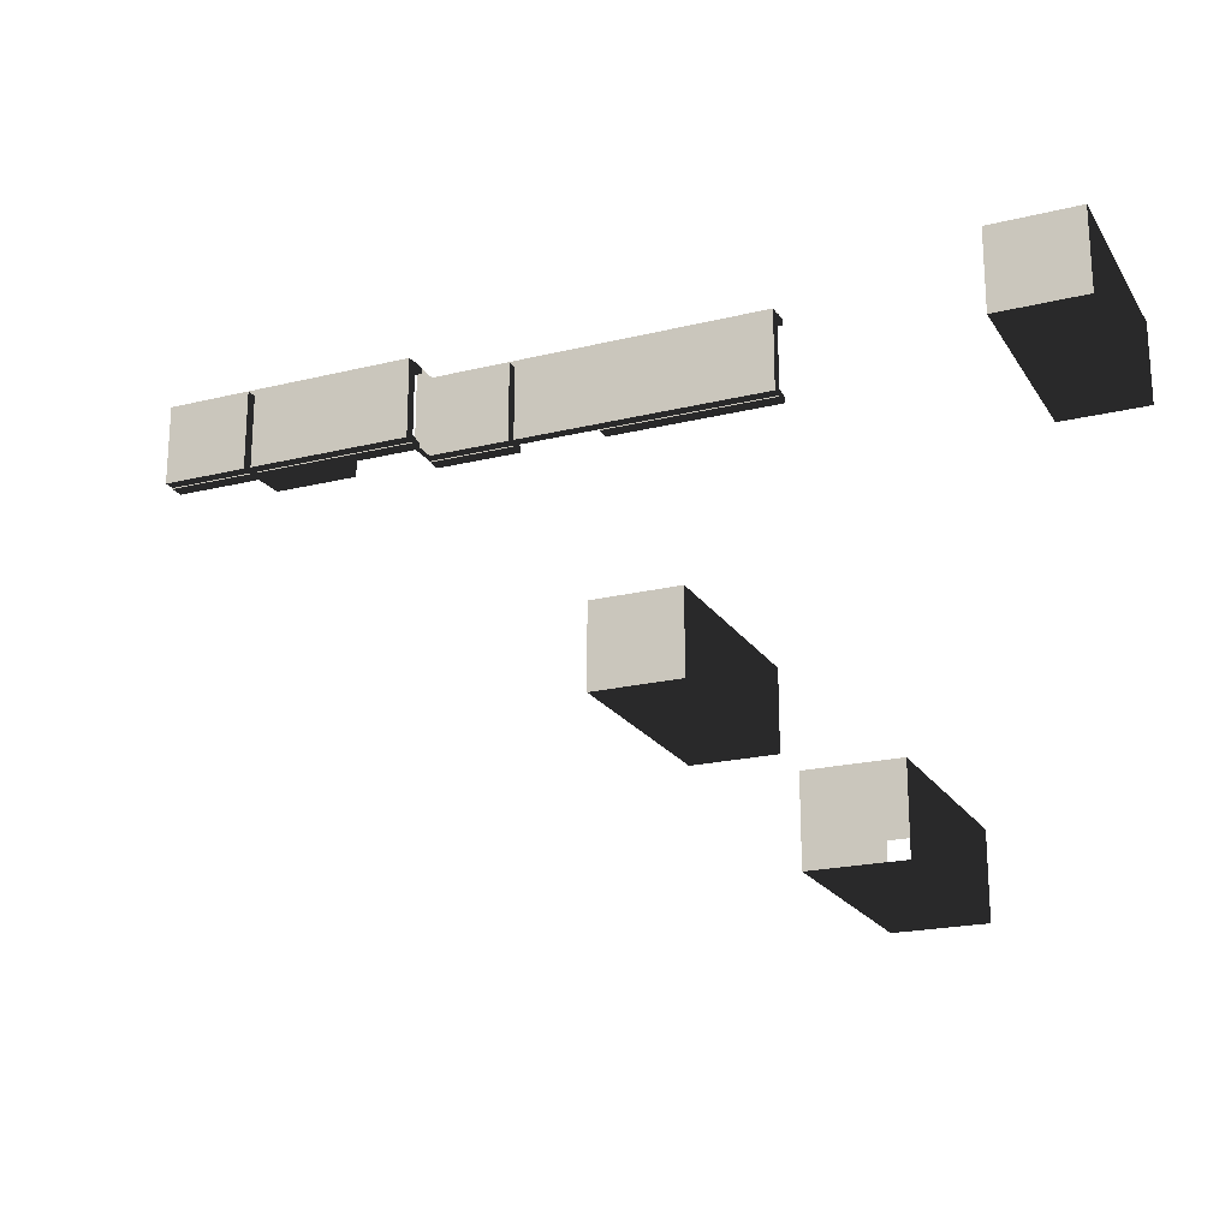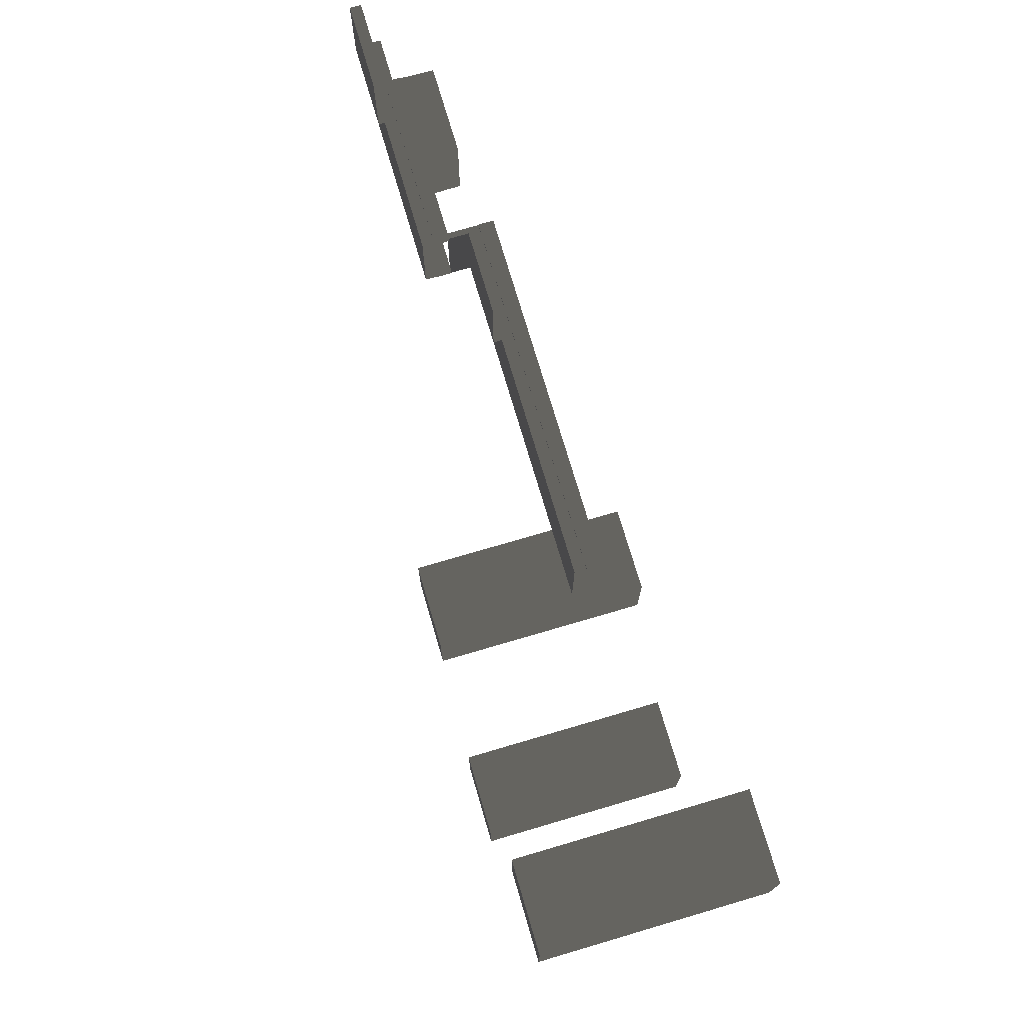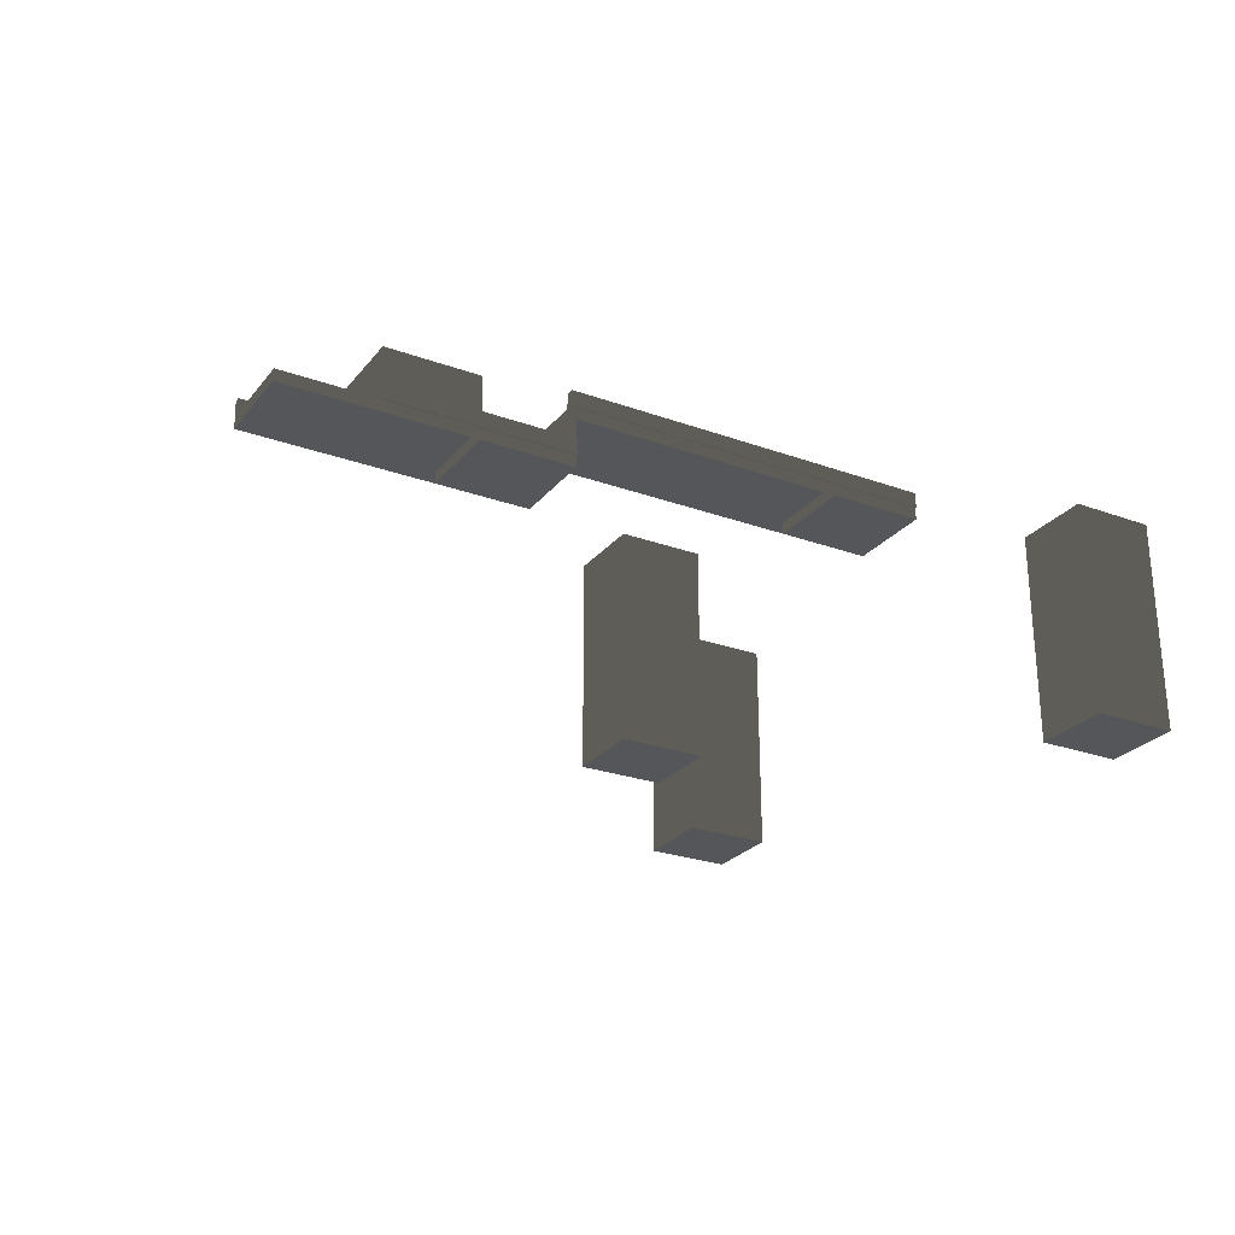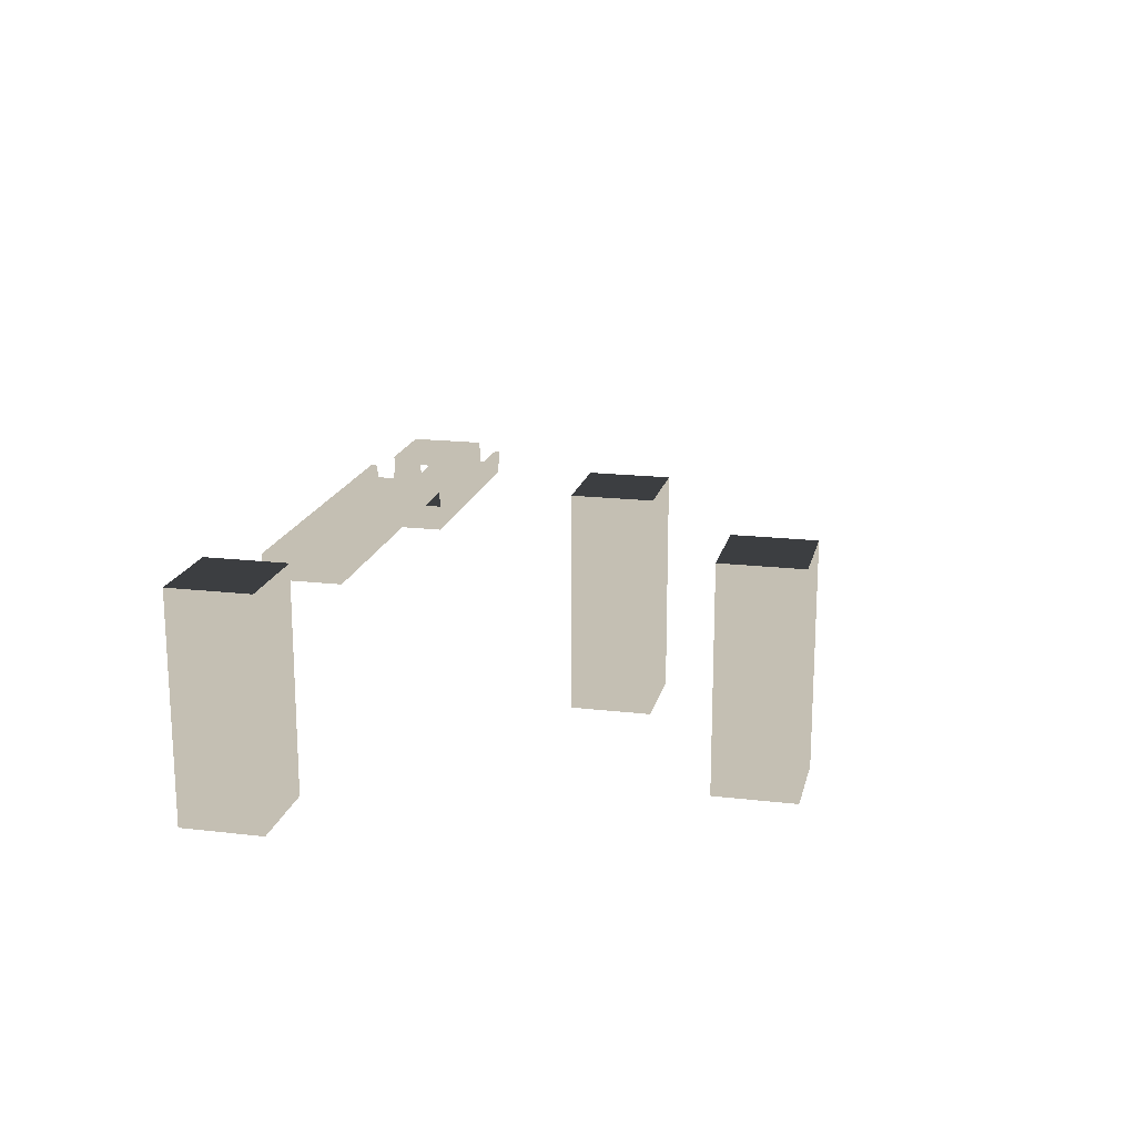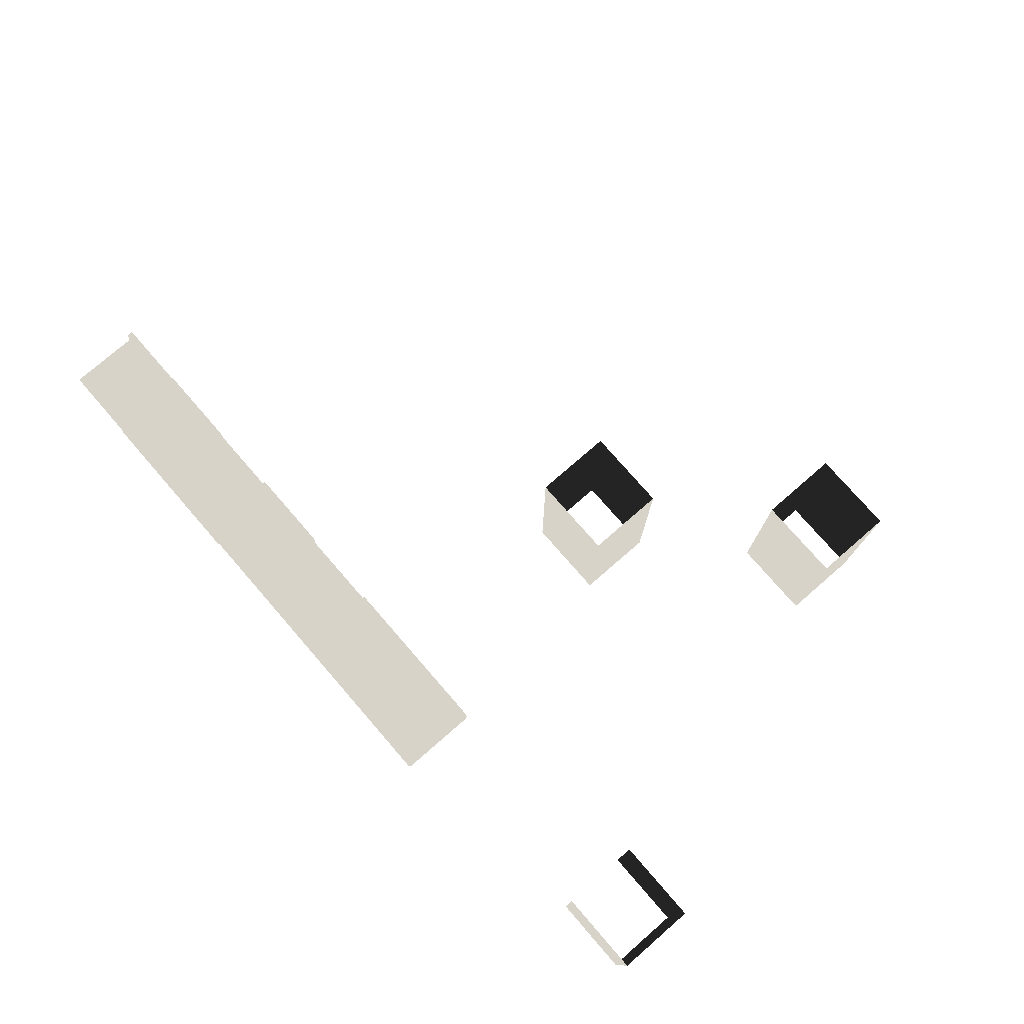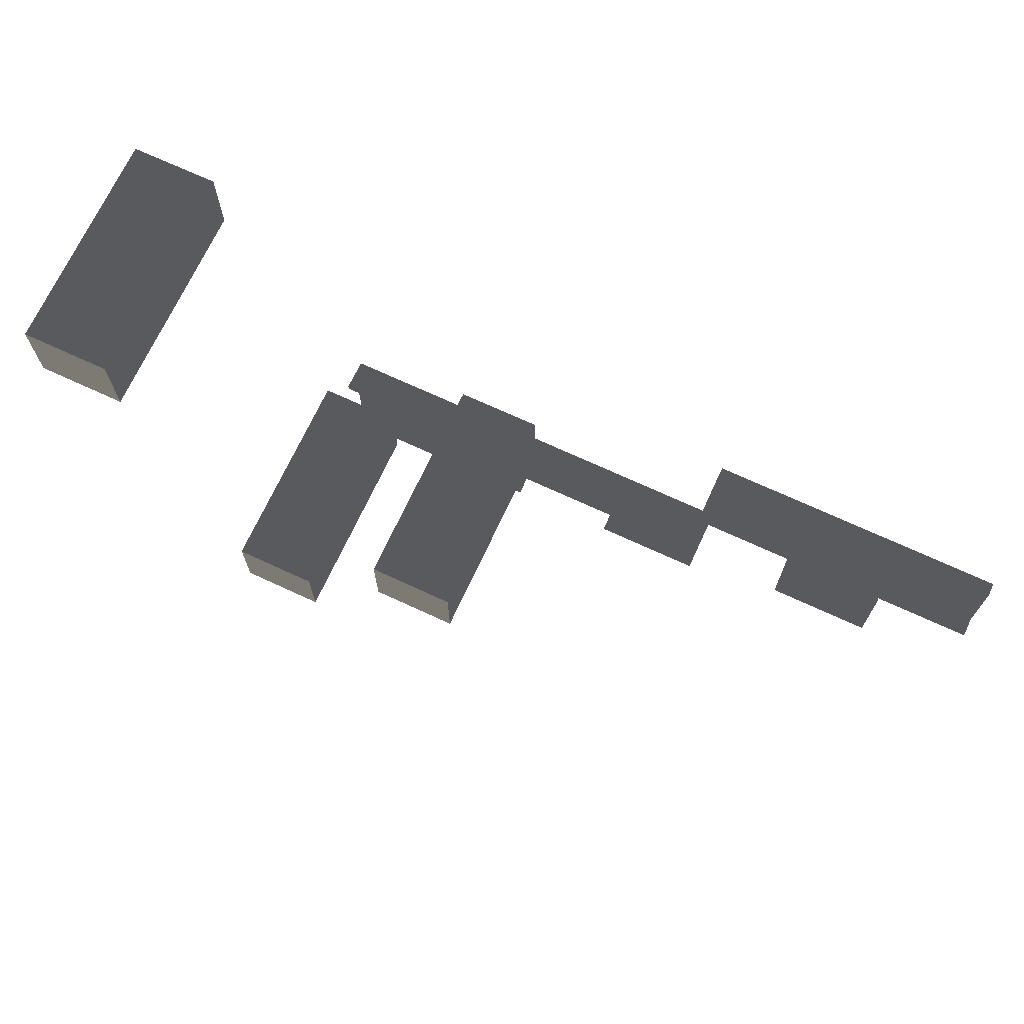
<metadata>
{"format":"obj","ext":"obj","renderer":"f3d","projection":"perspective","resolution":1024,"background":"white","views":[{"elev":-20.8,"azim":23.8,"up":"+Z"},{"elev":73.8,"azim":73.6,"up":"+Z"},{"elev":-26.1,"azim":-29.8,"up":"+Y"},{"elev":17.9,"azim":102.9,"up":"+Y"},{"elev":76.5,"azim":49.0,"up":"+Y"},{"elev":70.5,"azim":-155.1,"up":"+Z"}]}
</metadata>
<code>
v 2474 143.6 -2861
v 2378 143.6 -2861
v 2474 152.7 -2861
v 2474 143.6 -2856
v 2474 152.7 -2771
v 2474 143.6 -2776
v 2378 152.7 -2861
v 2468 148.6 -2776
v 2468 148.6 -2856
v 2384 148.6 -2776
v 2378 143.6 -2776
v 2378 115.5 -2770
v 2378 143.6 -2771
v 2474 115.5 -2770
v 2378 115.5 -2776
v 2384 148.6 -2856
v 2474 115.5 -2856
v 2474 115.5 -2862
v 2378 115.5 -2862
v 2378 115.5 -2856
v 2378 143.6 -2856
v 2378 152.7 -2771
v 2474 143.6 -2771
v 2474 115.5 -2776
v 2855 136.7 -2861
v 2758 136.7 -2861
v 2855 149.2 -2861
v 2758 136.7 -2771
v 2855 136.7 -2771
v 2758 149.2 -2771
v 2855 149.2 -2771
v 2758 149.2 -2861
v 2280 99.21 -2861
v 2280 86.71 -2771
v 2280 99.21 -2771
v 2377 86.71 -2771
v 2377 86.71 -2861
v 2377 99.21 -2771
v 2377 99.21 -2861
v 2280 86.71 -2861
v 2474 99.21 -2861
v 2474 86.71 -2771
v 2474 99.21 -2771
v 2571 86.71 -2771
v 2571 86.71 -2861
v 2571 99.21 -2771
v 2571 99.21 -2861
v 2474 86.71 -2861
v 2564 149.2 -2861
v 2564 136.7 -2771
v 2564 149.2 -2771
v 2661 136.7 -2771
v 2661 136.7 -2861
v 2661 149.2 -2771
v 2661 149.2 -2861
v 2564 136.7 -2861
v 2758 165.5 -2770
v 2952 165.5 -2770
v 2758 165.5 -2776
v 2952 165.5 -2776
v 2758 149.2 -2779
v 2758 149.2 -2770
v 2952 149.2 -2770
v 2952 149.2 -2779
v 2814 241.7 -3109
v 2910 119.8 -3109
v 2910 241.7 -3109
v 2910 119.8 -3198
v 2910 241.7 -3198
v 2814 119.8 -3198
v 2814 241.7 -3198
v 2814 119.8 -3109
v 2910 -2.036 -3109
v 2814 -2.036 -3109
v 2814 -2.036 -3198
v 2910 -2.036 -3198
v 2571 115.5 -2861
v 2564 115.5 -2861
v 2571 136.7 -2861
v 2571 136.7 -2771
v 2564 136.7 -2771
v 2571 115.5 -2771
v 2564 115.5 -2771
v 2564 136.7 -2861
v 2377 115.5 -2856
v 2280 115.5 -2856
v 2377 99.21 -2854
v 2280 99.21 -2854
v 2564 165.5 -2776
v 2758 165.5 -2776
v 2564 149.2 -2779
v 2758 149.2 -2779
v 2661 165.5 -2862
v 2564 165.5 -2862
v 2661 165.5 -2856
v 2564 165.5 -2856
v 2661 149.2 -2854
v 2661 149.2 -2862
v 2564 149.2 -2862
v 2564 149.2 -2854
v 2571 115.5 -2862
v 2377 115.5 -2862
v 2571 115.5 -2856
v 2377 115.5 -2856
v 2571 99.21 -2854
v 2571 99.21 -2862
v 2377 99.21 -2862
v 2377 99.21 -2854
v 3202 241.7 -2809
v 3298 119.8 -2809
v 3298 241.7 -2809
v 3298 119.8 -2898
v 3298 241.7 -2898
v 3202 119.8 -2898
v 3202 241.7 -2898
v 3202 119.8 -2809
v 3298 -2.036 -2809
v 3202 -2.036 -2809
v 3202 -2.036 -2898
v 3298 -2.036 -2898
v 2474 86.71 -2861
v 2377 86.71 -2861
v 2474 99.21 -2861
v 2377 86.71 -2771
v 2474 86.71 -2771
v 2377 99.21 -2771
v 2474 99.21 -2771
v 2377 99.21 -2861
v 2758 165.5 -2776
v 2952 165.5 -2776
v 2758 149.2 -2779
v 2952 149.2 -2779
v 2377 115.5 -2770
v 2571 115.5 -2770
v 2377 115.5 -2776
v 2571 115.5 -2776
v 2377 99.21 -2779
v 2377 99.21 -2770
v 2571 99.21 -2770
v 2571 99.21 -2779
v 2952 165.5 -2862
v 2758 165.5 -2862
v 2952 165.5 -2856
v 2758 165.5 -2856
v 2952 149.2 -2854
v 2952 149.2 -2862
v 2758 149.2 -2862
v 2758 149.2 -2854
v 3014 241.7 -3297
v 3110 119.8 -3297
v 3110 241.7 -3297
v 3110 119.8 -3386
v 3110 241.7 -3386
v 3014 119.8 -3386
v 3014 241.7 -3386
v 3014 119.8 -3297
v 3110 -2.036 -3297
v 3014 -2.036 -3297
v 3014 -2.036 -3386
v 3110 -2.036 -3386
v 2571 115.5 -2856
v 2377 115.5 -2856
v 2571 99.21 -2854
v 2377 99.21 -2854
v 2377 115.5 -2776
v 2571 115.5 -2776
v 2377 99.21 -2779
v 2571 99.21 -2779
v 2377 115.5 -2862
v 2280 115.5 -2862
v 2377 115.5 -2856
v 2280 115.5 -2856
v 2377 99.21 -2854
v 2377 99.21 -2862
v 2280 99.21 -2862
v 2280 99.21 -2854
v 2564 165.5 -2770
v 2758 165.5 -2770
v 2564 165.5 -2776
v 2758 165.5 -2776
v 2564 149.2 -2779
v 2564 149.2 -2770
v 2758 149.2 -2770
v 2758 149.2 -2779
v 2661 165.5 -2856
v 2564 165.5 -2856
v 2661 149.2 -2854
v 2564 149.2 -2854
v 2855 149.2 -2861
v 2855 136.7 -2771
v 2855 149.2 -2771
v 2952 136.7 -2771
v 2952 136.7 -2861
v 2952 149.2 -2771
v 2952 149.2 -2861
v 2855 136.7 -2861
v 2952 165.5 -2856
v 2758 165.5 -2856
v 2952 149.2 -2854
v 2758 149.2 -2854
v 2758 136.7 -2861
v 2661 136.7 -2861
v 2758 149.2 -2861
v 2661 136.7 -2771
v 2758 136.7 -2771
v 2661 149.2 -2771
v 2758 149.2 -2771
v 2661 149.2 -2861
f 1 2 3
f 1 3 4
f 4 3 5
f 4 5 6
f 5 3 7
f 7 3 2
f 4 6 8
f 4 8 9
f 9 8 10
f 11 12 13
f 13 12 14
f 15 12 11
f 15 11 10
f 10 11 16
f 10 16 9
f 9 16 17
f 9 17 4
f 4 17 18
f 4 18 1
f 1 18 19
f 1 19 2
f 19 20 2
f 2 20 21
f 2 21 7
f 7 21 11
f 7 11 22
f 22 11 13
f 22 13 23
f 23 13 14
f 23 14 24
f 15 10 8
f 15 8 24
f 24 8 6
f 24 6 23
f 23 6 5
f 23 5 22
f 22 5 7
f 20 17 16
f 20 16 21
f 21 16 11
f 25 26 27
f 28 29 30
f 29 31 30
f 30 31 27
f 30 27 32
f 32 27 26
f 33 34 35
f 35 34 36
f 36 37 38
f 36 38 35
f 35 38 39
f 35 39 33
f 33 39 40
f 33 40 34
f 38 37 39
f 39 37 40
f 41 42 43
f 43 42 44
f 44 45 46
f 44 46 43
f 43 46 47
f 43 47 41
f 41 47 48
f 41 48 42
f 46 45 47
f 47 45 48
f 49 50 51
f 51 50 52
f 52 53 54
f 52 54 51
f 51 54 55
f 51 55 49
f 49 55 56
f 49 56 50
f 54 53 55
f 55 53 56
f 57 58 59
f 59 58 60
f 59 61 62
f 59 62 57
f 57 62 63
f 57 63 58
f 58 63 64
f 58 64 60
f 65 66 67
f 67 66 68
f 67 68 69
f 69 68 70
f 69 70 71
f 71 70 72
f 71 72 65
f 65 72 66
f 73 72 74
f 74 72 70
f 74 70 75
f 75 70 68
f 75 68 76
f 76 68 66
f 76 66 73
f 73 66 72
f 77 78 79
f 80 81 82
f 83 82 81
f 83 81 78
f 78 81 84
f 78 84 79
f 85 86 87
f 87 86 88
f 89 90 91
f 91 90 92
f 93 94 95
f 95 94 96
f 95 97 98
f 95 98 93
f 93 98 99
f 93 99 94
f 94 99 100
f 94 100 96
f 101 102 103
f 103 102 104
f 103 105 106
f 103 106 101
f 101 106 107
f 101 107 102
f 102 107 108
f 102 108 104
f 109 110 111
f 111 110 112
f 111 112 113
f 113 112 114
f 113 114 115
f 115 114 116
f 115 116 109
f 109 116 110
f 117 116 118
f 118 116 114
f 118 114 119
f 119 114 112
f 119 112 120
f 120 112 110
f 120 110 117
f 117 110 116
f 121 122 123
f 124 125 126
f 125 127 126
f 126 127 123
f 126 123 128
f 128 123 122
f 129 130 131
f 131 130 132
f 133 134 135
f 135 134 136
f 135 137 138
f 135 138 133
f 133 138 139
f 133 139 134
f 134 139 140
f 134 140 136
f 141 142 143
f 143 142 144
f 143 145 146
f 143 146 141
f 141 146 147
f 141 147 142
f 142 147 148
f 142 148 144
f 149 150 151
f 151 150 152
f 151 152 153
f 153 152 154
f 153 154 155
f 155 154 156
f 155 156 149
f 149 156 150
f 157 156 158
f 158 156 154
f 158 154 159
f 159 154 152
f 159 152 160
f 160 152 150
f 160 150 157
f 157 150 156
f 161 162 163
f 163 162 164
f 165 166 167
f 167 166 168
f 169 170 171
f 171 170 172
f 171 173 174
f 171 174 169
f 169 174 175
f 169 175 170
f 170 175 176
f 170 176 172
f 177 178 179
f 179 178 180
f 179 181 182
f 179 182 177
f 177 182 183
f 177 183 178
f 178 183 184
f 178 184 180
f 185 186 187
f 187 186 188
f 189 190 191
f 191 190 192
f 192 193 194
f 192 194 191
f 191 194 195
f 191 195 189
f 189 195 196
f 189 196 190
f 194 193 195
f 195 193 196
f 197 198 199
f 199 198 200
f 201 202 203
f 204 205 206
f 205 207 206
f 206 207 203
f 206 203 208
f 208 203 202

</code>
